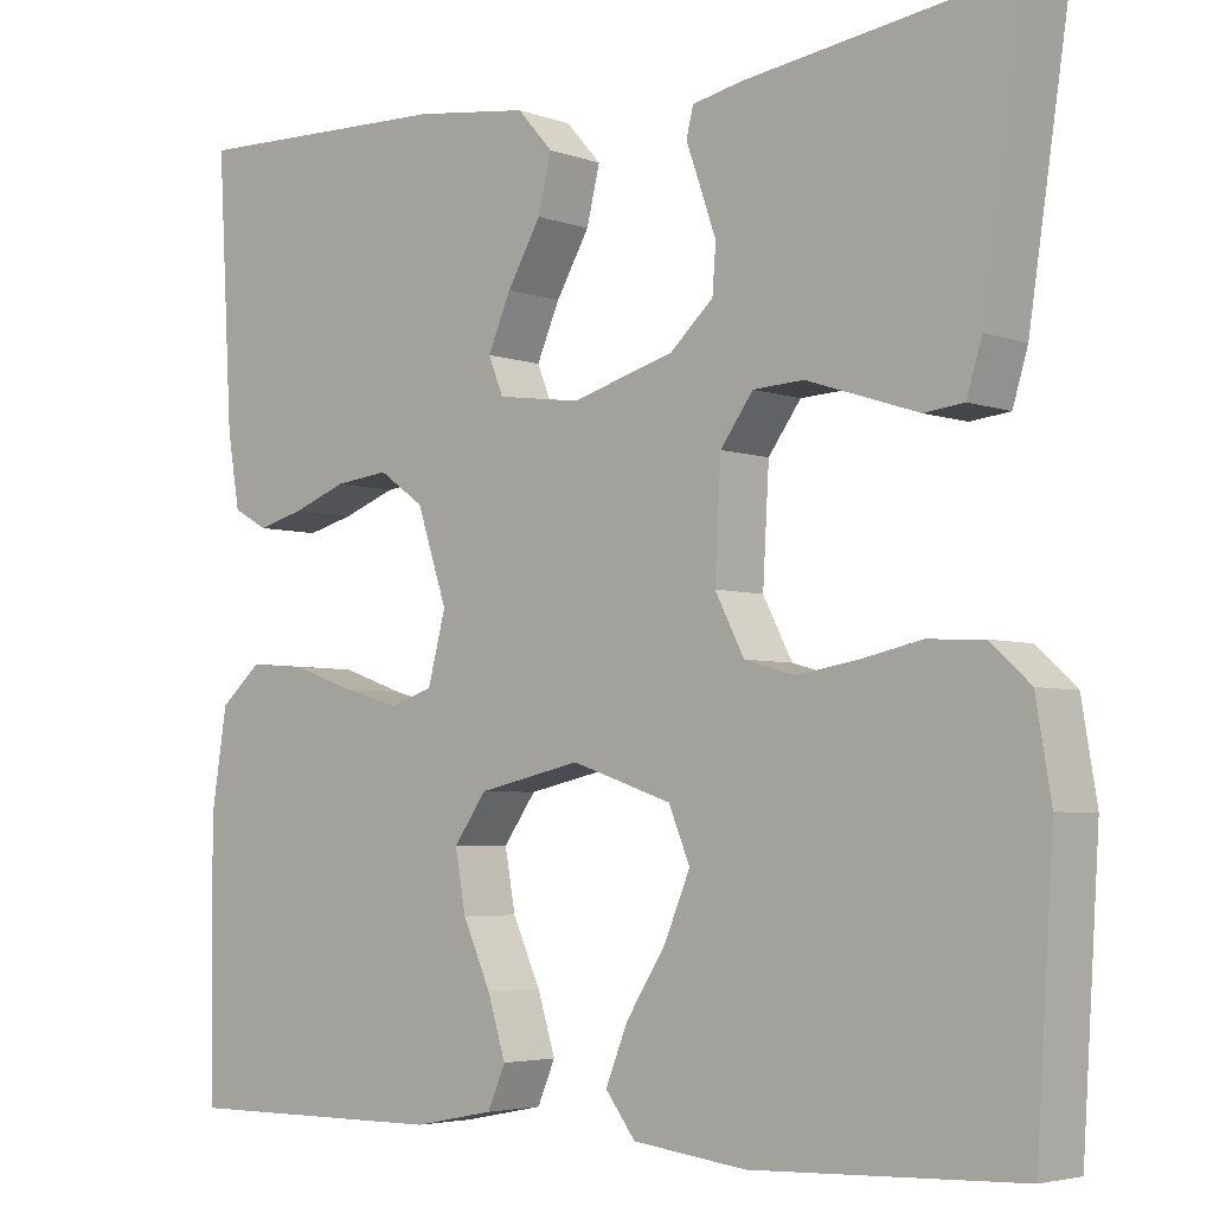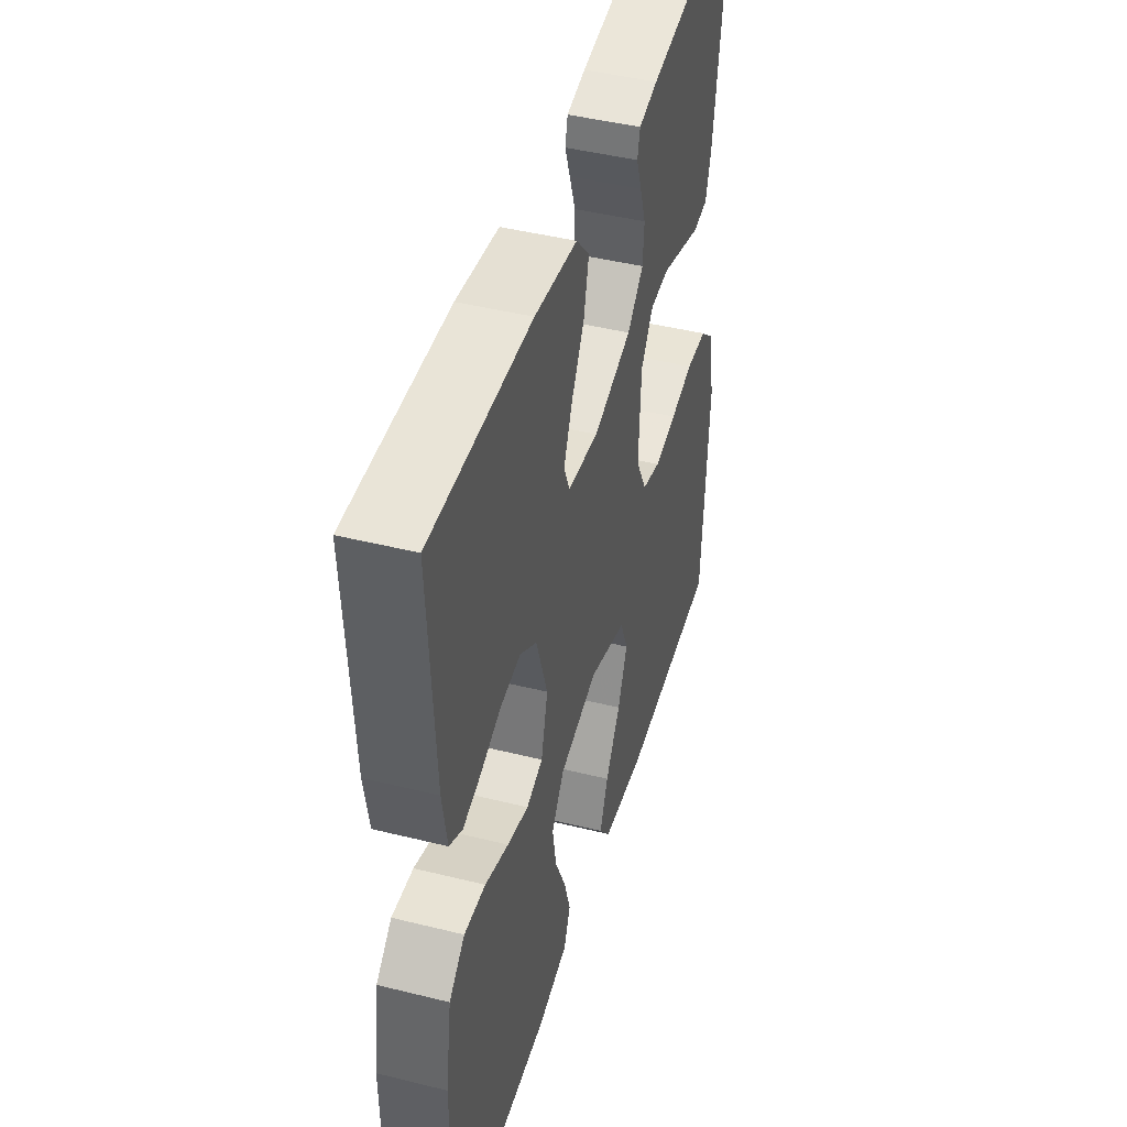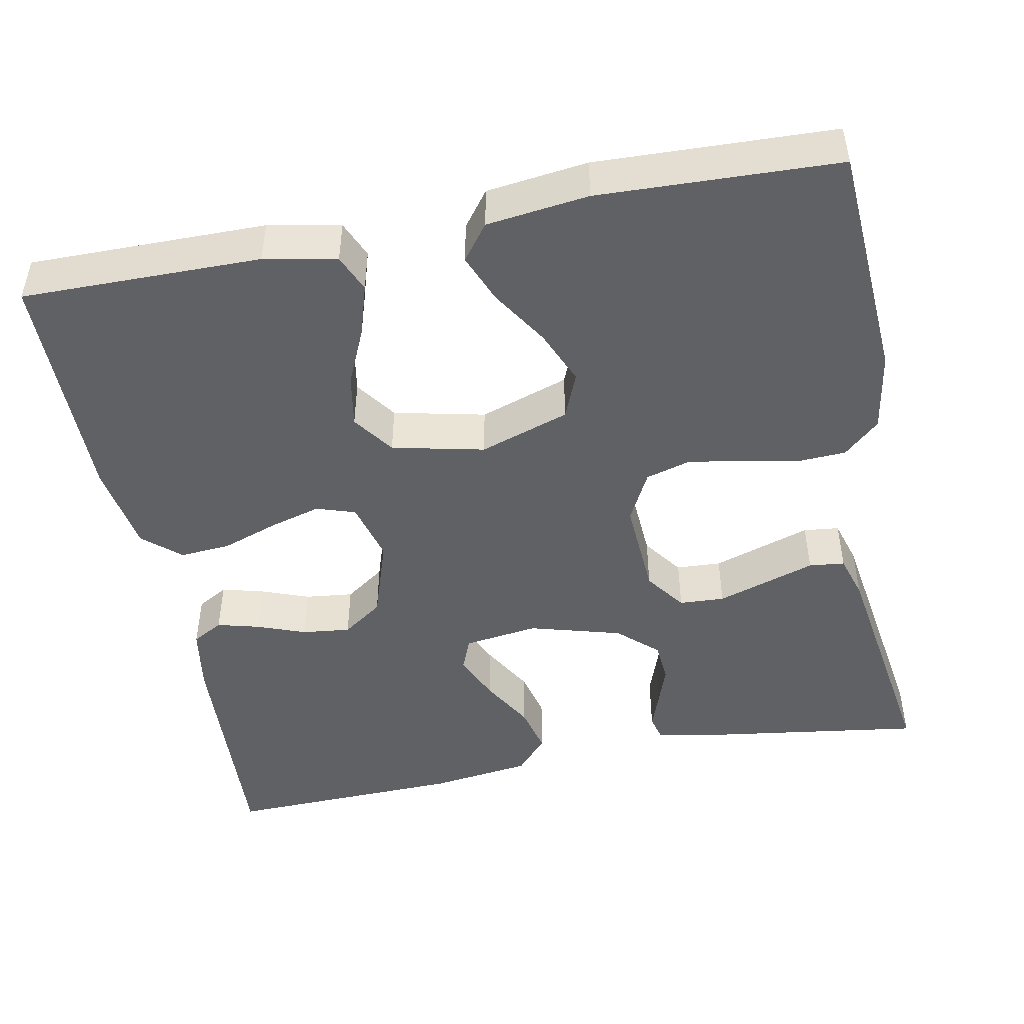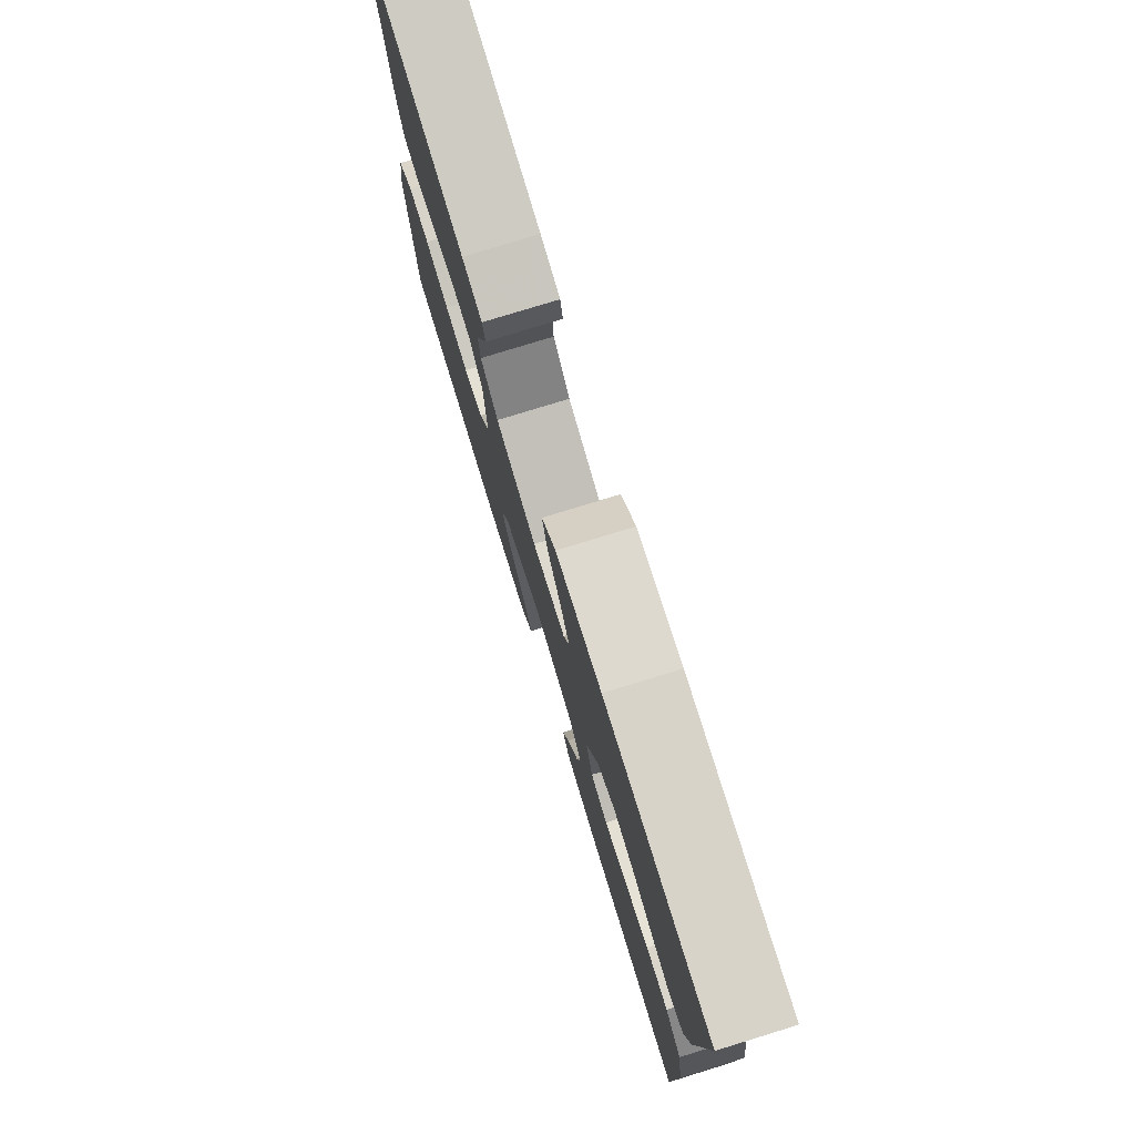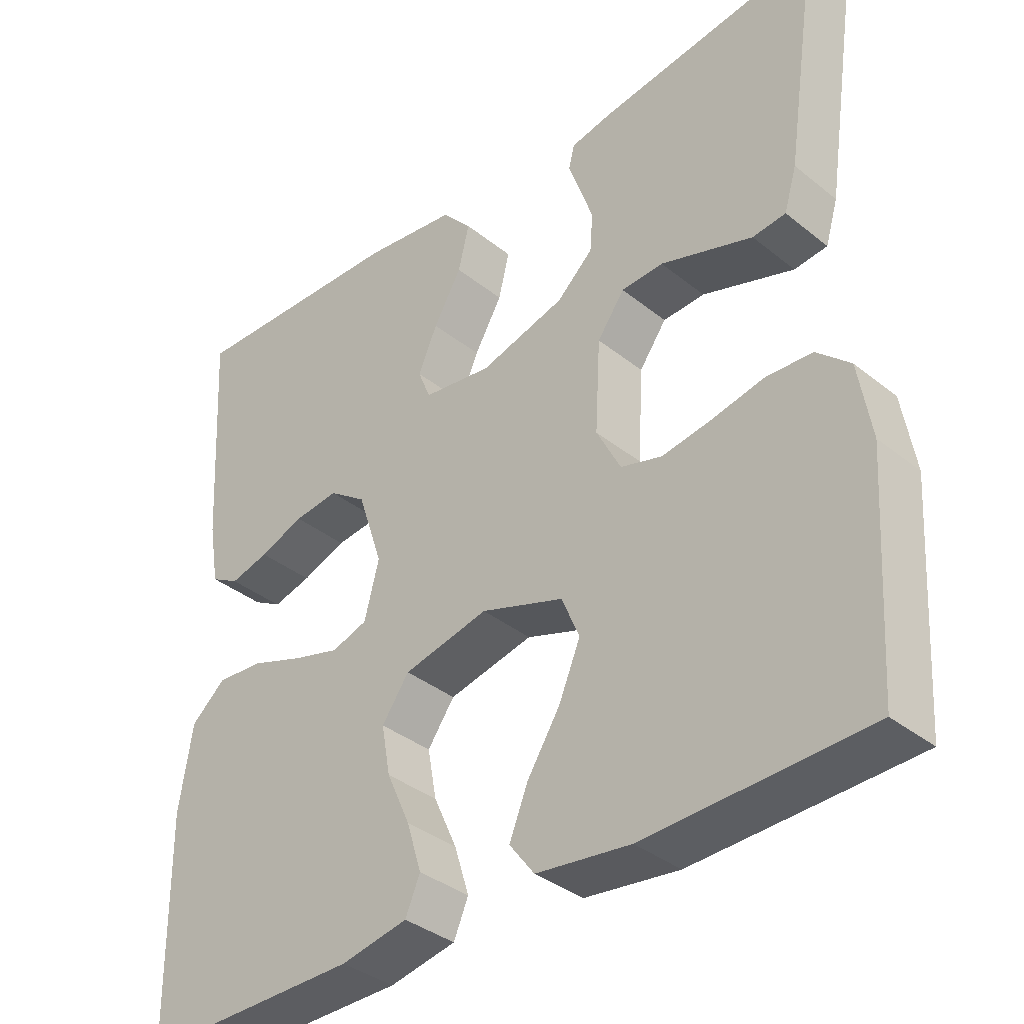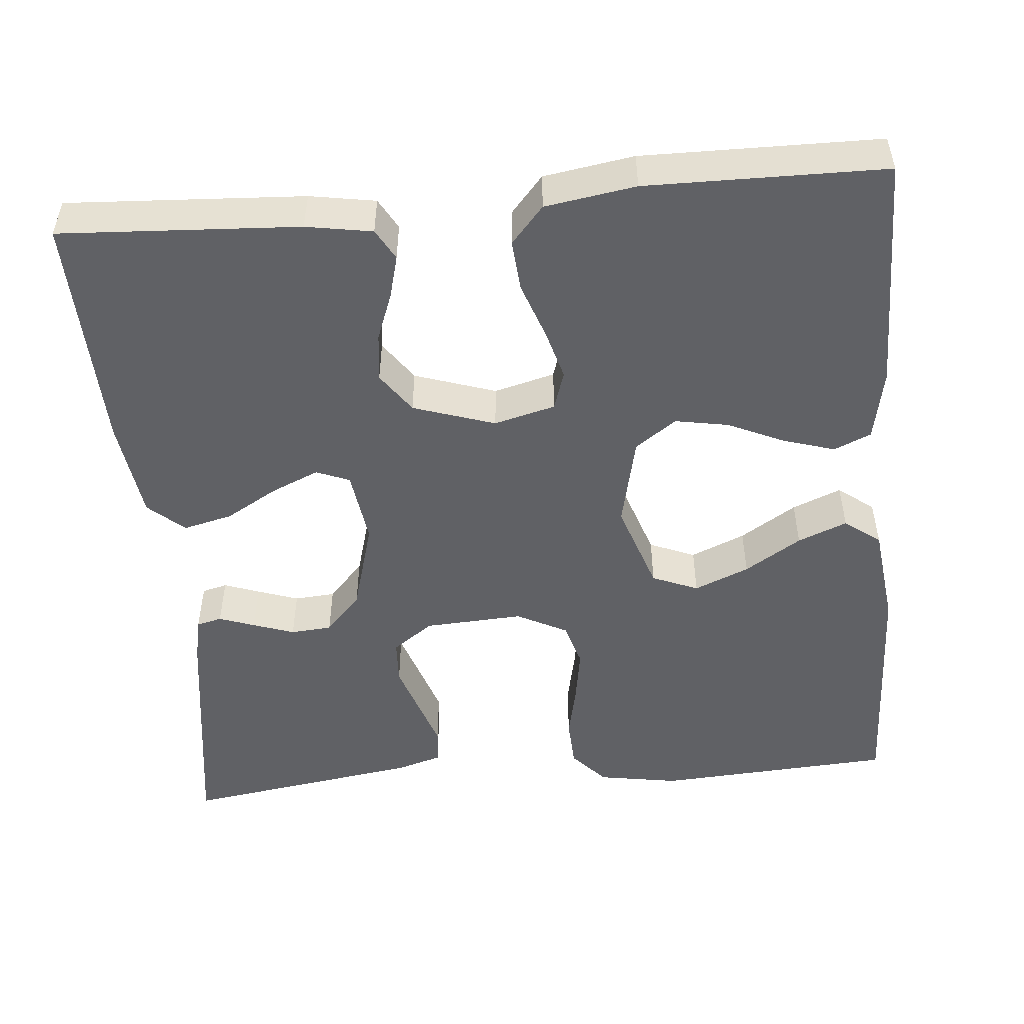
<metadata>
{"format":"obj","ext":"obj","renderer":"f3d","projection":"perspective","resolution":1024,"background":"white","views":[{"elev":-4.3,"azim":-139.0,"up":"+Z"},{"elev":44.8,"azim":106.1,"up":"+Z"},{"elev":-47.2,"azim":-168.9,"up":"+Y"},{"elev":78.1,"azim":72.9,"up":"+Z"},{"elev":-36.5,"azim":-136.1,"up":"+Z"},{"elev":-50.3,"azim":95.1,"up":"+Y"}]}
</metadata>
<code>
v 0.5 0.07 -0.5
v 0.2 0.07 -0.498
v 0.109 0.07 -0.48
v 0.089 0.07 -0.433
v 0.109 0.07 -0.368
v 0.141 0.07 -0.297
v 0.153 0.07 -0.23
v 0.116 0.07 -0.178
v 0 0.07 -0.152
v -0.113 0.07 -0.19
v -0.137 0.07 -0.248
v -0.108 0.07 -0.317
v -0.063 0.07 -0.388
v -0.038 0.07 -0.45
v -0.072 0.07 -0.495
v -0.2 0.07 -0.511
v -0.5 0.07 -0.5
v -0.519 0.07 -0.2
v -0.502 0.07 -0.098
v -0.457 0.07 -0.057
v -0.394 0.07 -0.054
v -0.324 0.07 -0.069
v -0.256 0.07 -0.08
v -0.2 0.07 -0.064
v -0.167 0.07 0
v -0.174 0.07 0.125
v -0.211 0.07 0.176
v -0.268 0.07 0.179
v -0.332 0.07 0.158
v -0.393 0.07 0.138
v -0.438 0.07 0.143
v -0.455 0.07 0.2
v -0.5 0.07 0.5
v -0.2 0.07 0.457
v -0.143 0.07 0.445
v -0.135 0.07 0.413
v -0.151 0.07 0.368
v -0.169 0.07 0.316
v -0.165 0.07 0.264
v -0.116 0.07 0.219
v 0 0.07 0.186
v 0.094 0.07 0.199
v 0.111 0.07 0.241
v 0.085 0.07 0.301
v 0.047 0.07 0.367
v 0.032 0.07 0.429
v 0.072 0.07 0.474
v 0.2 0.07 0.491
v 0.5 0.07 0.5
v 0.483 0.07 0.2
v 0.469 0.07 0.117
v 0.43 0.07 0.095
v 0.377 0.07 0.109
v 0.316 0.07 0.132
v 0.255 0.07 0.139
v 0.204 0.07 0.103
v 0.17 0.07 0
v 0.19 0.07 -0.077
v 0.239 0.07 -0.093
v 0.303 0.07 -0.075
v 0.374 0.07 -0.05
v 0.438 0.07 -0.045
v 0.485 0.07 -0.086
v 0.503 0.07 -0.2
v 0.5 0 -0.5
v 0.2 0 -0.498
v 0.109 0 -0.48
v 0.089 0 -0.433
v 0.109 0 -0.368
v 0.141 0 -0.297
v 0.153 0 -0.23
v 0.116 0 -0.178
v 0 0 -0.152
v -0.113 0 -0.19
v -0.137 0 -0.248
v -0.108 0 -0.317
v -0.063 0 -0.388
v -0.038 0 -0.45
v -0.072 0 -0.495
v -0.2 0 -0.511
v -0.5 0 -0.5
v -0.519 0 -0.2
v -0.502 0 -0.098
v -0.457 0 -0.057
v -0.394 0 -0.054
v -0.324 0 -0.069
v -0.256 0 -0.08
v -0.2 0 -0.064
v -0.167 0 0
v -0.174 0 0.125
v -0.211 0 0.176
v -0.268 0 0.179
v -0.332 0 0.158
v -0.393 0 0.138
v -0.438 0 0.143
v -0.455 0 0.2
v -0.5 0 0.5
v -0.2 0 0.457
v -0.143 0 0.445
v -0.135 0 0.413
v -0.151 0 0.368
v -0.169 0 0.316
v -0.165 0 0.264
v -0.116 0 0.219
v 0 0 0.186
v 0.094 0 0.199
v 0.111 0 0.241
v 0.085 0 0.301
v 0.047 0 0.367
v 0.032 0 0.429
v 0.072 0 0.474
v 0.2 0 0.491
v 0.5 0 0.5
v 0.483 0 0.2
v 0.469 0 0.117
v 0.43 0 0.095
v 0.377 0 0.109
v 0.316 0 0.132
v 0.255 0 0.139
v 0.204 0 0.103
v 0.17 0 0
v 0.19 0 -0.077
v 0.239 0 -0.093
v 0.303 0 -0.075
v 0.374 0 -0.05
v 0.438 0 -0.045
v 0.485 0 -0.086
v 0.503 0 -0.2
f 60 61 62 63
f 59 60 63 64
f 58 59 64 1
f 51 52 53 54
f 51 54 55
f 50 51 55
f 49 50 55
f 48 49 55 56
f 44 45 46 47
f 43 44 47 48
f 34 35 36 37
f 34 37 38
f 33 34 38 39
f 28 29 30 31
f 28 31 32 33
f 19 20 21 22
f 19 22 23
f 18 19 23
f 17 18 23 24
f 15 16 17 24
f 12 13 14 15
f 11 12 15
f 3 4 5 6
f 3 6 7
f 58 1 2 3
f 58 3 7
f 57 58 7 8
f 43 48 56 57
f 42 43 57 8
f 41 42 8 9
f 40 41 9 10
f 39 40 10 11
f 27 28 33 39
f 26 27 39
f 25 26 39 11
f 24 25 11
f 11 15 24
f 127 126 125 124
f 128 127 124 123
f 65 128 123 122
f 118 117 116 115
f 119 118 115
f 119 115 114
f 119 114 113
f 120 119 113 112
f 111 110 109 108
f 112 111 108 107
f 101 100 99 98
f 102 101 98
f 103 102 98 97
f 95 94 93 92
f 97 96 95 92
f 86 85 84 83
f 87 86 83
f 87 83 82
f 88 87 82 81
f 88 81 80 79
f 79 78 77 76
f 79 76 75
f 70 69 68 67
f 71 70 67
f 67 66 65 122
f 71 67 122
f 72 71 122 121
f 121 120 112 107
f 72 121 107 106
f 73 72 106 105
f 74 73 105 104
f 75 74 104 103
f 103 97 92 91
f 103 91 90
f 75 103 90 89
f 75 89 88
f 88 79 75
f 1 65 66 2
f 2 66 67 3
f 3 67 68 4
f 4 68 69 5
f 5 69 70 6
f 6 70 71 7
f 7 71 72 8
f 8 72 73 9
f 9 73 74 10
f 10 74 75 11
f 11 75 76 12
f 12 76 77 13
f 13 77 78 14
f 14 78 79 15
f 15 79 80 16
f 16 80 81 17
f 17 81 82 18
f 18 82 83 19
f 19 83 84 20
f 20 84 85 21
f 21 85 86 22
f 22 86 87 23
f 23 87 88 24
f 24 88 89 25
f 25 89 90 26
f 26 90 91 27
f 27 91 92 28
f 28 92 93 29
f 29 93 94 30
f 30 94 95 31
f 31 95 96 32
f 32 96 97 33
f 33 97 98 34
f 34 98 99 35
f 35 99 100 36
f 36 100 101 37
f 37 101 102 38
f 38 102 103 39
f 39 103 104 40
f 40 104 105 41
f 41 105 106 42
f 42 106 107 43
f 43 107 108 44
f 44 108 109 45
f 45 109 110 46
f 46 110 111 47
f 47 111 112 48
f 48 112 113 49
f 49 113 114 50
f 50 114 115 51
f 51 115 116 52
f 52 116 117 53
f 53 117 118 54
f 54 118 119 55
f 55 119 120 56
f 56 120 121 57
f 57 121 122 58
f 58 122 123 59
f 59 123 124 60
f 60 124 125 61
f 61 125 126 62
f 62 126 127 63
f 63 127 128 64
f 64 128 65 1

</code>
